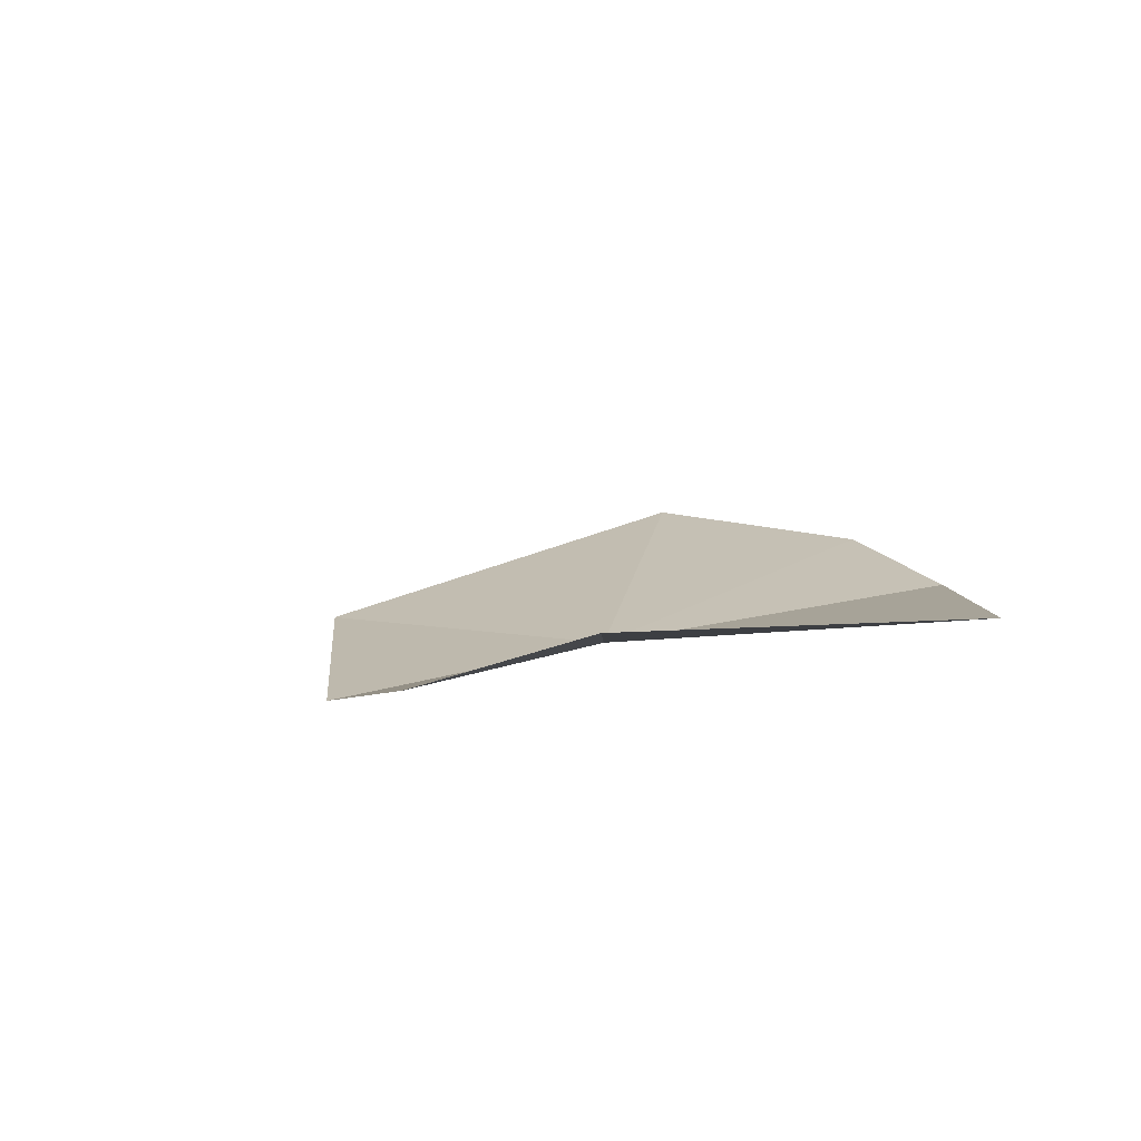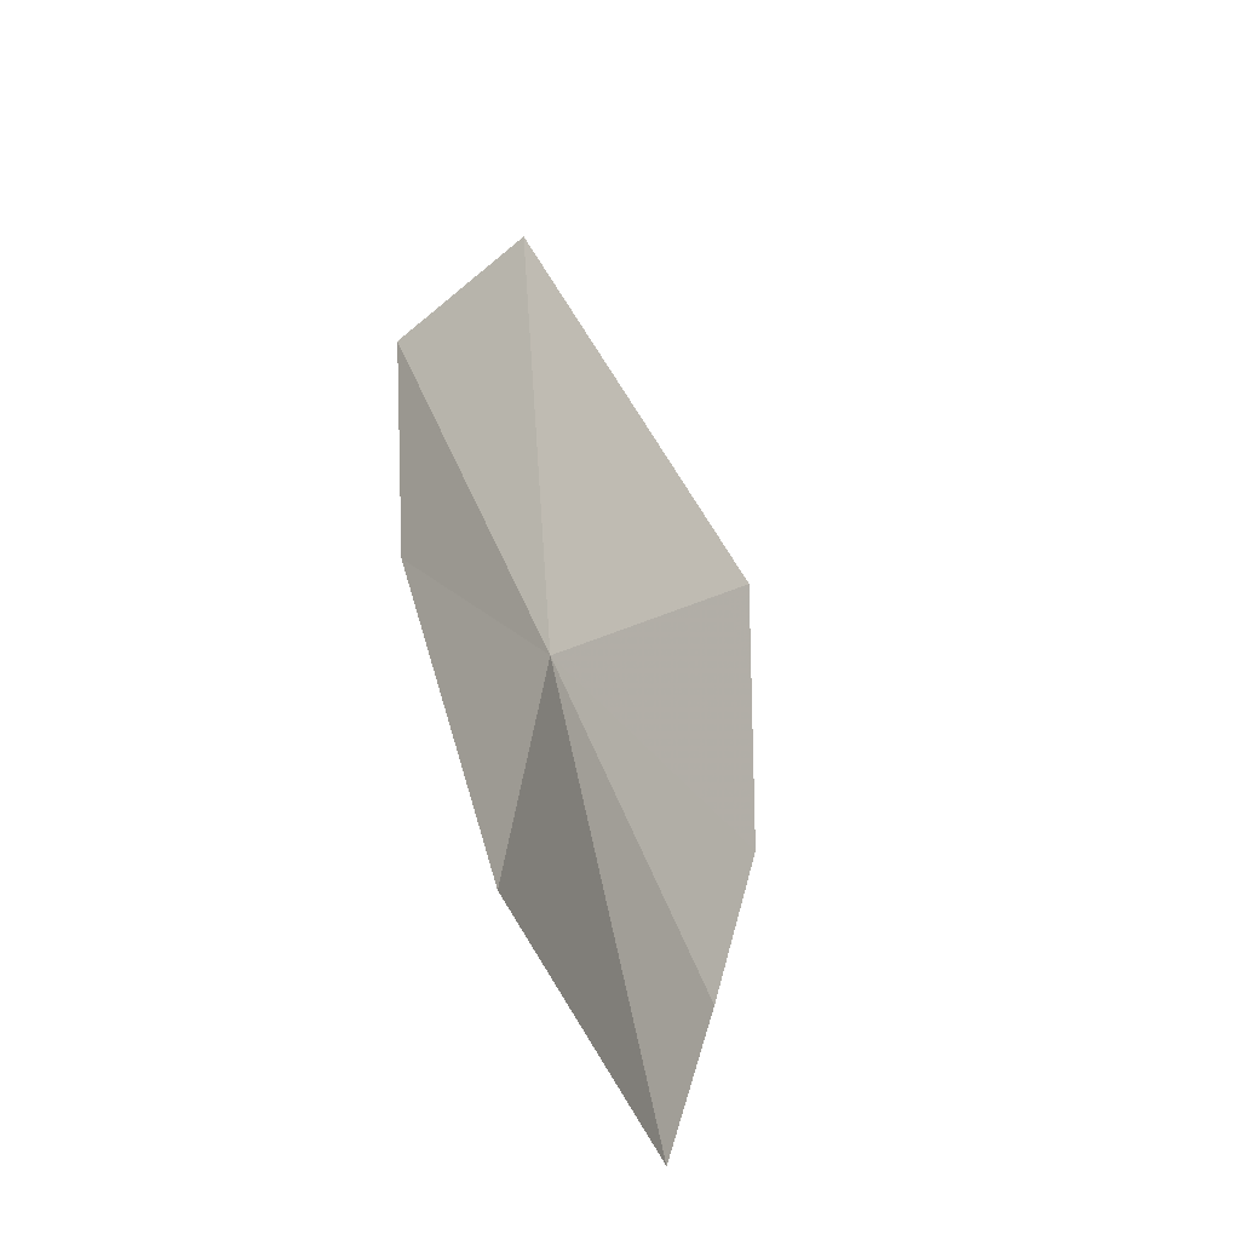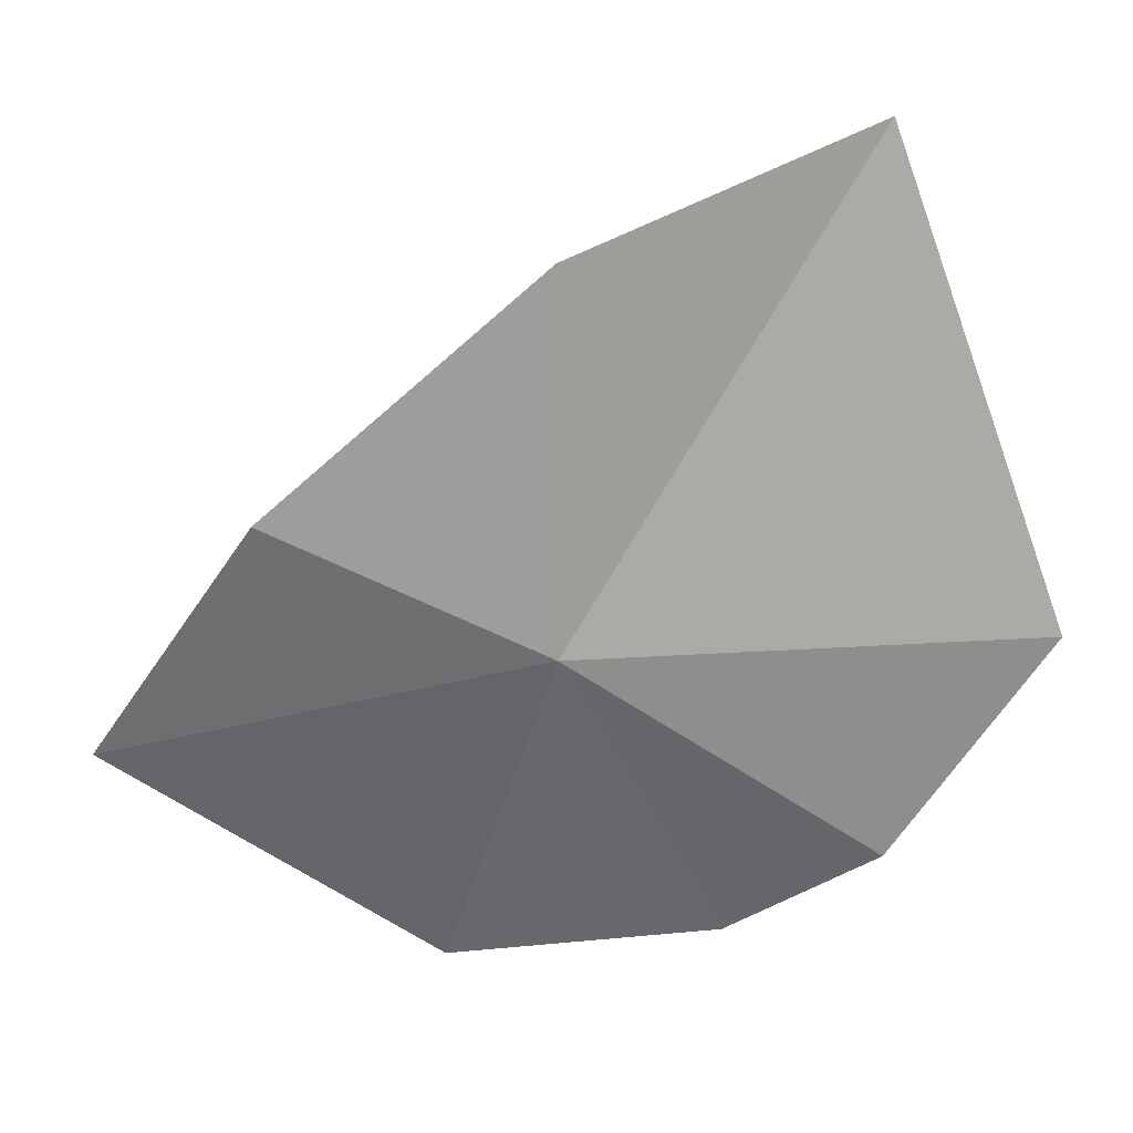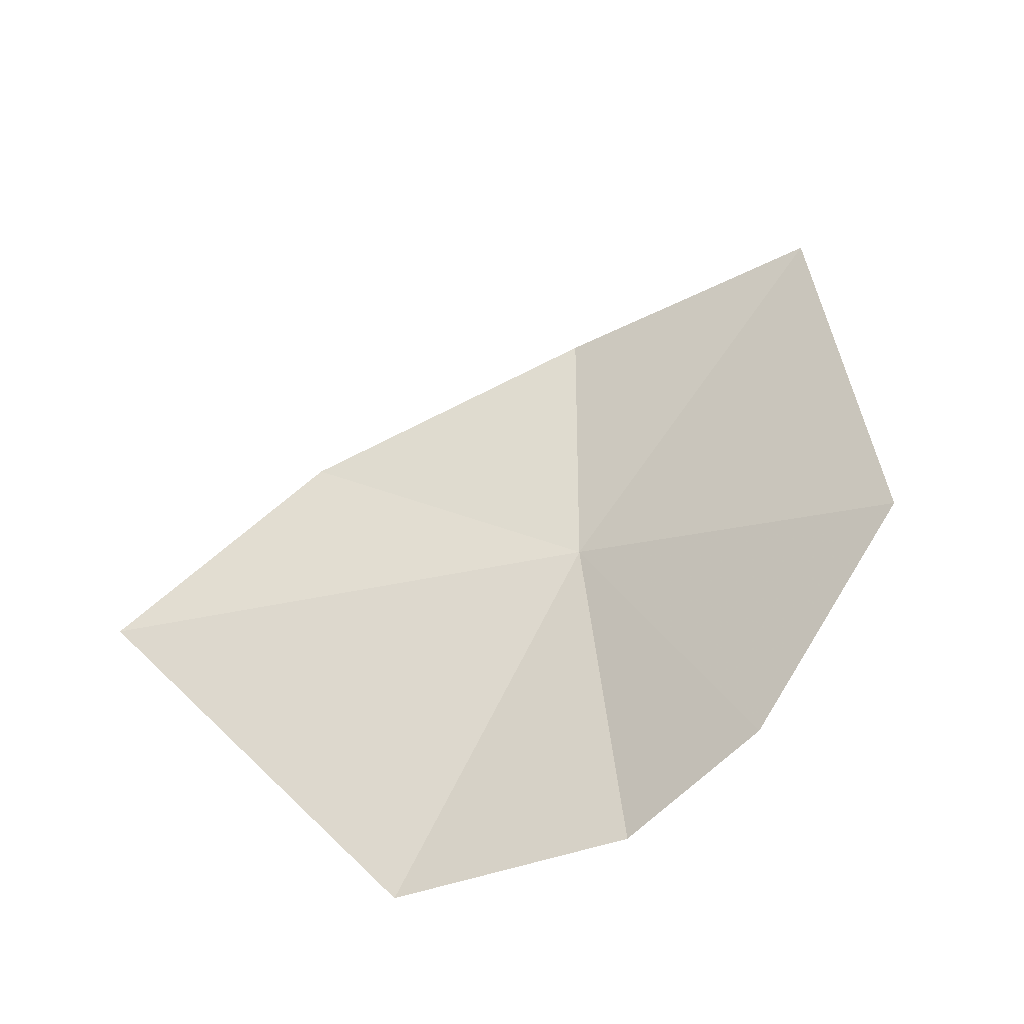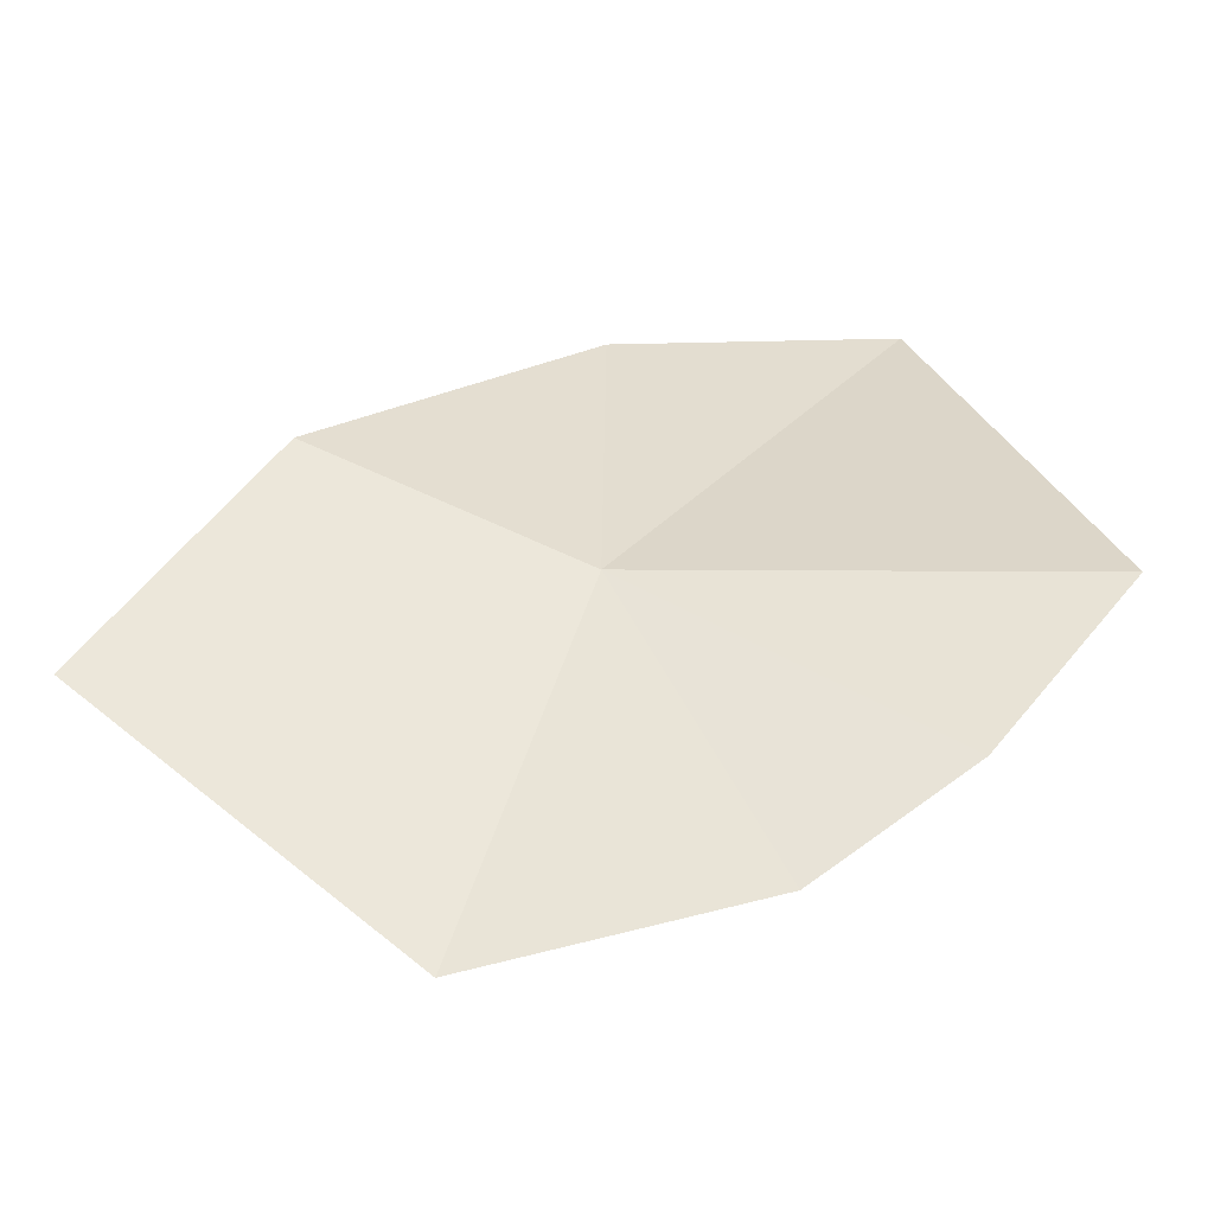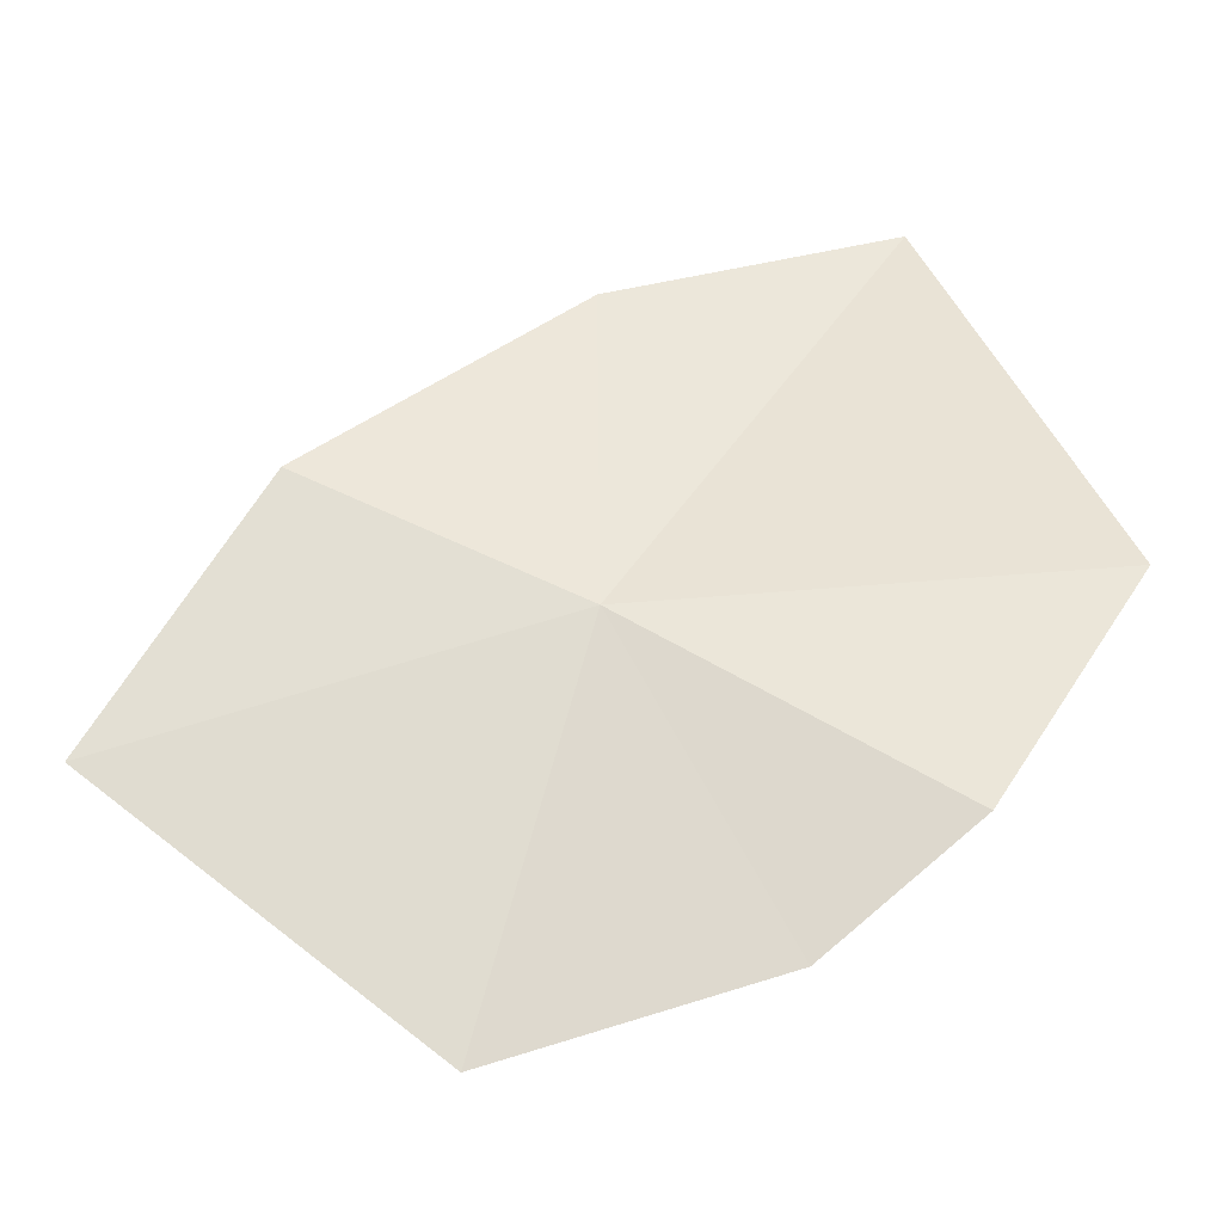
<metadata>
{"format":"obj","ext":"obj","renderer":"f3d","projection":"perspective","resolution":1024,"background":"white","views":[{"elev":-13.5,"azim":31.9,"up":"+Y"},{"elev":73.2,"azim":73.6,"up":"+Z"},{"elev":3.1,"azim":-2.2,"up":"+Z"},{"elev":67.0,"azim":114.6,"up":"+Y"},{"elev":-71.0,"azim":-5.0,"up":"+Z"},{"elev":-56.7,"azim":-0.7,"up":"+Z"}]}
</metadata>
<code>
v 3.707 -36.41 55.33
v 3.648 -37.64 59.4
v 7.01 -37.65 60.86
v 7.261 -35.68 53.13
v 8.953 -36.75 55.6
v 5.608 -34.67 52.14
v 2.5 -33.76 51.71
v 0.566 -37.05 56.76
v -1.308 -35.3 54.23
f 1 3 2
f 1 4 5
f 1 5 3
f 1 6 4
f 1 7 6
f 1 2 8
f 1 9 7
f 1 8 9

</code>
